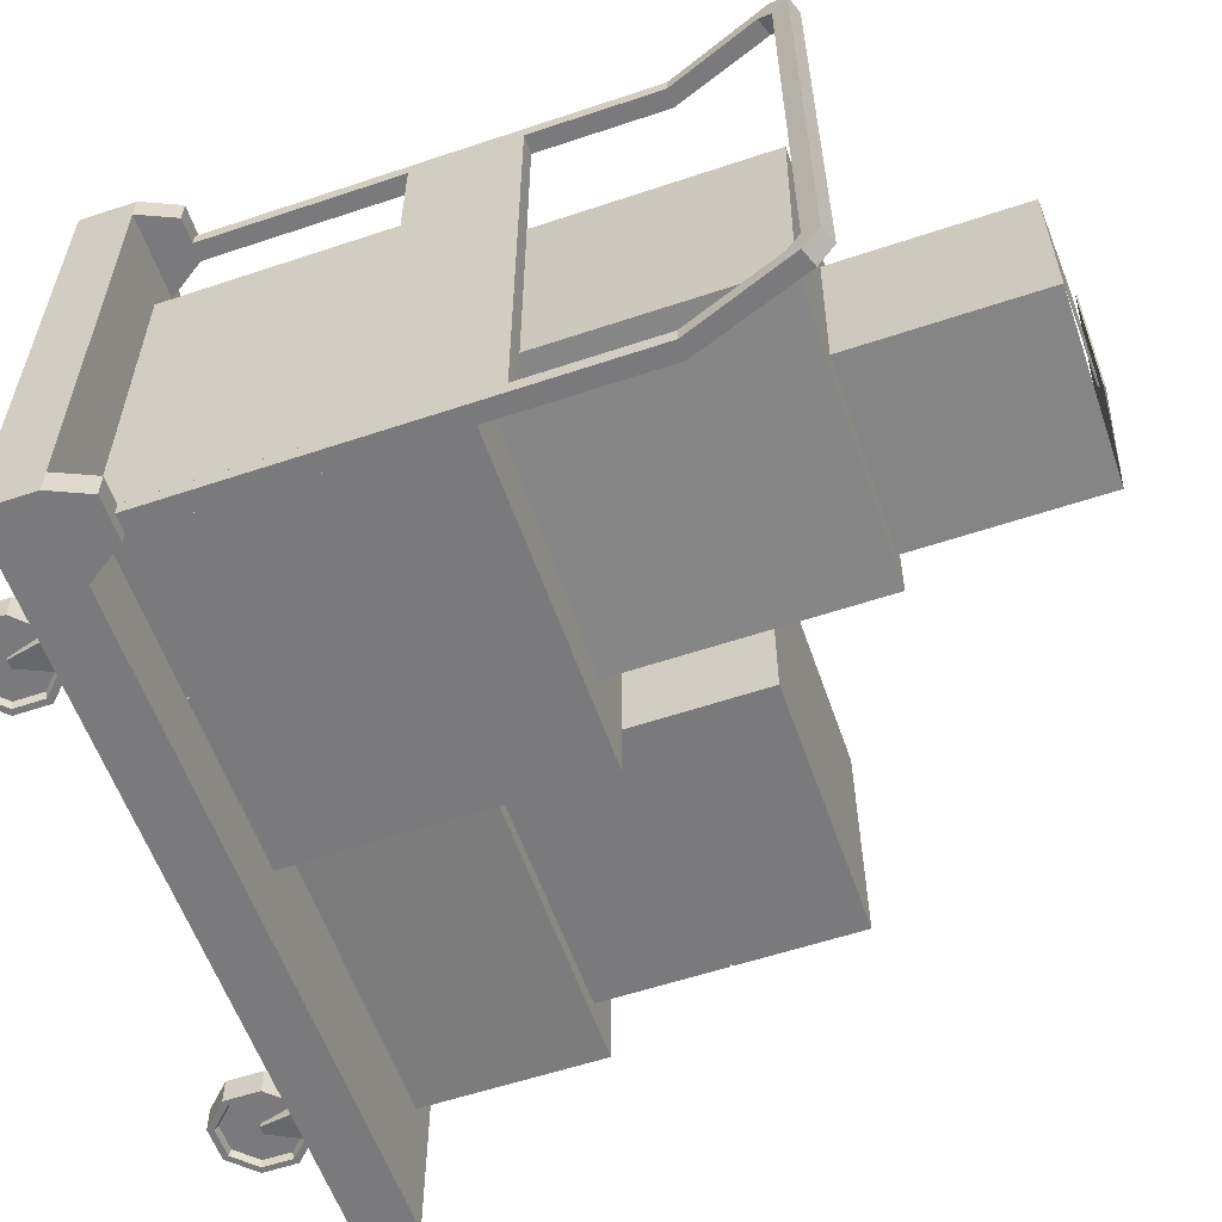
<metadata>
{"format":"obj","ext":"obj","renderer":"f3d","projection":"perspective","resolution":1024,"background":"white","views":[{"elev":-58.2,"azim":-70.9,"up":"+Y"}]}
</metadata>
<code>
o Cart_Cube.001
v -0.4529 -0.268 0.8607
v -0.4457 -0.2845 0.8409
v -0.4257 -0.2845 0.8482
v -0.4329 -0.268 0.868
v 0.45 -0.3 0.1653
v 0.45 -0.3 0.09998
v 0.45 -0.2845 0.09998
v 0.45 -0.2845 0.1653
v -0.35 -0.2845 0.09998
v -0.3794 -0.2845 0.09998
v -0.3794 -0.268 0.09998
v -0.35 -0.268 0.09998
v -0.275 -0.2611 0.05012
v -0.275 -0.2656 0.0501
v -0.285 -0.2656 0.0501
v -0.285 -0.2611 0.05012
v 0.45 0.3 0.09998
v -0.35 0.3 0.09998
v -0.35 0.3 0.1653
v 0.45 0.3 0.1653
v -0.3794 0.268 0.5694
v -0.3794 0.2845 0.5694
v -0.3794 0.2845 0.72
v -0.3794 0.268 0.72
v -0.4499 -0.2845 0.09998
v -0.4007 -0.2845 0.09998
v -0.4007 -0.3 0.09998
v -0.4499 -0.3 0.09998
v -0.2301 -0.268 0.07067
v -0.2301 -0.268 0.02933
v -0.2301 -0.238 0.02933
v -0.2301 -0.238 0.07067
v -0.3794 0.268 0.1653
v -0.3794 0.268 0.2101
v -0.4007 0.268 0.2101
v -0.4007 0.268 0.1653
v -0.4007 -0.3 0.1653
v -0.3794 -0.3 0.09998
v -0.3794 -0.3 0.1653
v -0.4007 0.268 0.4454
v -0.4007 0.2845 0.4454
v -0.4007 0.2845 0.2101
v -0.275 0.2611 0.05012
v -0.285 0.2611 0.05012
v -0.285 0.2656 0.0501
v -0.275 0.2656 0.0501
v -0.35 -0.2845 0.1653
v -0.35 -0.268 0.1653
v -0.3794 -0.268 0.2101
v -0.3794 -0.2845 0.2101
v 0.45 0.268 0.09998
v 0.45 -0.268 0.09998
v -0.35 0.268 0.09998
v -0.3007 -0.268 0.000111
v -0.3007 -0.238 0.000111
v -0.2593 -0.238 0.000111
v -0.2593 -0.268 0.000111
v -0.35 -0.3 0.1653
v -0.35 -0.3 0.09998
v -0.3794 0.2845 0.2101
v -0.3794 0.2845 0.4454
v -0.3794 0.268 0.4454
v 0.45 -0.268 0.1653
v 0.45 0.268 0.1653
v -0.35 0.268 0.1653
v -0.2301 0.238 0.02933
v -0.2301 0.268 0.02933
v -0.2301 0.268 0.07067
v -0.2301 0.238 0.07067
v -0.4457 0.2845 0.8409
v -0.4402 0.268 0.8262
v -0.4457 0.2557 0.8422
v -0.4529 0.268 0.8607
v -0.4007 -0.268 0.5694
v -0.3794 -0.268 0.5694
v -0.4007 0.268 0.5694
v -0.4007 0.2845 0.5694
v -0.3794 -0.3 0.2101
v -0.4007 0.2845 0.09998
v -0.4007 0.3 0.09998
v -0.3794 0.3 0.09998
v -0.3794 0.2845 0.09998
v -0.3794 0.3 0.2101
v -0.4007 0.3 0.2101
v -0.3794 -0.2845 0.4454
v -0.3794 -0.2845 0.5694
v -0.4007 -0.2845 0.5694
v -0.4007 -0.2845 0.4454
v -0.3794 0.268 0.09998
v -0.4007 0.268 0.09998
v -0.3794 -0.268 0.1653
v 0.45 0.2845 0.09998
v -0.35 0.2845 0.09998
v -0.4499 0.268 0.09998
v -0.4499 0.2845 0.09998
v 0.2828 -0.268 0.000111
v 0.2828 -0.238 0.000111
v 0.3241 -0.238 0.000111
v 0.3241 -0.268 0.000111
v 0.2535 0.268 0.07067
v 0.2535 0.268 0.02933
v 0.2535 0.238 0.02933
v 0.2535 0.238 0.07067
v 0.45 0.2845 0.1653
v -0.4007 -0.2845 0.72
v -0.3794 -0.2845 0.72
v -0.35 0.2845 0.1653
v -0.4007 -0.2845 0.2101
v -0.4007 -0.3 0.2101
v -0.3007 -0.268 0.09998
v -0.2978 -0.268 0.09292
v -0.2978 -0.2745 0.09292
v -0.3007 -0.2745 0.09998
v -0.4457 -0.2557 0.8422
v -0.4402 -0.268 0.8262
v -0.3299 -0.268 0.02933
v -0.3299 -0.238 0.02933
v 0.3085 -0.2611 0.05012
v 0.3085 -0.2656 0.0501
v 0.2984 -0.2656 0.0501
v 0.2984 -0.2611 0.05012
v -0.4203 -0.268 0.8334
v -0.3794 -0.268 0.72
v -0.4007 -0.268 0.09998
v -0.4499 -0.268 0.09998
v 0.3085 0.2611 0.05012
v 0.2984 0.2611 0.05012
v 0.2984 0.2656 0.0501
v 0.3085 0.2656 0.0501
v -0.4007 -0.268 0.2101
v -0.4007 -0.268 0.4454
v -0.3794 -0.268 0.4454
v 0.3533 -0.268 0.07067
v 0.3533 -0.268 0.02933
v 0.3533 -0.238 0.02933
v 0.3533 -0.238 0.07067
v -0.4499 0.268 0.1653
v -0.4499 0.2845 0.1653
v 0.3533 0.238 0.02933
v 0.3533 0.268 0.02933
v 0.3533 0.268 0.07067
v 0.3533 0.238 0.07067
v -0.4007 0.268 0.72
v -0.4007 0.2845 0.72
v 0.3241 0.268 0.09998
v 0.3241 0.238 0.09998
v -0.43 0.268 0.2101
v -0.2622 -0.238 0.09292
v -0.2978 -0.238 0.09292
v -0.3007 -0.238 0.09998
v -0.2593 -0.238 0.09998
v 0.2856 -0.238 0.007084
v 0.3212 -0.238 0.007084
v -0.4007 -0.268 0.1653
v -0.2371 0.268 0.06778
v -0.2622 0.268 0.09292
v -0.2593 0.268 0.09998
v -0.2622 0.268 0.007084
v -0.2371 0.268 0.03222
v -0.2593 0.268 0.000111
v -0.2593 0.238 0.09998
v 0.3212 0.238 0.09292
v 0.3463 0.238 0.06778
v -0.2622 -0.268 0.007084
v -0.2978 -0.268 0.007084
v -0.3299 0.238 0.07067
v -0.3229 0.238 0.06778
v -0.2978 0.238 0.09292
v -0.3007 0.238 0.09998
v -0.3229 -0.268 0.03222
v -0.3229 -0.268 0.06778
v -0.3299 -0.268 0.07067
v 0.2605 0.238 0.03222
v 0.2605 0.238 0.06778
v -0.3299 -0.238 0.07067
v -0.3229 -0.238 0.06778
v -0.3229 -0.238 0.03222
v 0.2828 0.268 0.000111
v 0.2828 0.238 0.000111
v -0.2978 0.238 0.007084
v -0.3007 0.238 0.000111
v -0.2593 0.238 0.000111
v -0.2622 0.238 0.007084
v -0.2978 0.268 0.007084
v -0.3007 0.268 0.000111
v 0.3463 0.268 0.06778
v 0.3212 0.268 0.09292
v -0.2965 0.2611 0.0897
v -0.2978 0.268 0.09292
v 0.3212 0.2745 0.09292
v 0.3241 0.2745 0.09998
v -0.2371 0.238 0.06778
v -0.2371 0.238 0.03222
v 0.2605 0.268 0.03222
v 0.2856 0.268 0.007084
v 0.2535 -0.268 0.07067
v 0.2605 -0.268 0.06778
v 0.2856 -0.268 0.09292
v 0.2827 -0.268 0.09998
v 0.3463 -0.238 0.06778
v 0.3431 -0.2449 0.06645
v 0.3199 -0.2449 0.0897
v 0.3212 -0.238 0.09292
v 0.3431 0.2611 0.06645
v 0.3199 0.2611 0.0897
v 0.287 -0.2449 0.0897
v 0.2856 -0.238 0.09292
v -0.3197 0.2449 0.06645
v -0.3229 0.238 0.03222
v -0.3197 0.2449 0.03356
v 0.2856 0.238 0.007084
v 0.287 0.2449 0.0103
v 0.2637 0.2449 0.03356
v -0.2371 -0.238 0.03222
v -0.2622 -0.238 0.007084
v -0.2636 -0.2449 0.0103
v -0.2403 -0.2449 0.03356
v -0.2636 0.2611 0.0103
v -0.2403 0.2611 0.03356
v -0.2371 -0.268 0.06778
v -0.2622 -0.268 0.09292
v -0.2635 -0.2611 0.0897
v -0.2403 -0.2611 0.06645
v -0.3197 -0.2449 0.06645
v -0.3197 -0.2449 0.03356
v -0.2965 -0.2449 0.0897
v 0.2856 -0.268 0.007084
v 0.287 -0.2611 0.0103
v 0.2637 -0.2611 0.03356
v 0.2605 -0.268 0.03222
v -0.2964 0.2449 0.0103
v 0.3212 0.268 0.007084
v 0.3199 0.2611 0.0103
v 0.3431 0.2611 0.03356
v 0.3463 0.268 0.03222
v 0.3241 -0.268 0.09998
v 0.3241 -0.2745 0.09998
v 0.3212 -0.2745 0.09292
v 0.3212 -0.268 0.09292
v -0.3197 0.2611 0.06645
v -0.3197 0.2611 0.03356
v -0.3229 0.268 0.03222
v -0.3229 0.268 0.06778
v 0.3463 -0.238 0.03222
v 0.3199 -0.2449 0.0103
v 0.3431 -0.2449 0.03356
v -0.2965 -0.2611 0.0897
v -0.3197 -0.2611 0.06645
v -0.28 -0.2611 0.05
v -0.3197 -0.2611 0.03356
v -0.2964 -0.2611 0.0103
v -0.2403 -0.2611 0.03356
v -0.2636 -0.2611 0.0103
v -0.28 -0.2449 0.05
v -0.2964 -0.2449 0.0103
v -0.2635 -0.2449 0.0897
v -0.2403 -0.2449 0.06645
v 0.2856 -0.2745 0.09292
v -0.2622 -0.2745 0.09292
v 0.2856 0.2745 0.09292
v 0.2827 0.2745 0.09998
v -0.3794 0.3 0.1653
v -0.4007 0.3 0.1653
v 0.2535 -0.268 0.02933
v -0.2371 -0.268 0.03222
v -0.2622 0.238 0.09292
v -0.4329 0.268 0.868
v -0.4257 -0.2557 0.8495
v -0.4257 0.2557 0.8495
v 0.2605 -0.238 0.03222
v 0.2535 -0.238 0.02933
v -0.3299 0.268 0.02933
v -0.3299 0.268 0.07067
v 0.2605 0.268 0.06778
v -0.43 -0.2845 0.2101
v -0.43 -0.3 0.2101
v 0.3463 -0.268 0.06778
v 0.3463 -0.268 0.03222
v 0.3212 0.238 0.007084
v 0.3241 0.238 0.000111
v -0.4007 -0.268 0.72
v 0.2535 -0.238 0.07067
v 0.2827 -0.238 0.09998
v 0.2605 -0.238 0.06778
v 0.287 0.2611 0.0897
v 0.2856 0.268 0.09292
v -0.2622 0.2745 0.09292
v -0.2593 0.2745 0.09998
v 0.2827 -0.2745 0.09998
v 0.2637 -0.2449 0.06645
v 0.3431 -0.2611 0.06645
v 0.3431 -0.2611 0.03356
v -0.4203 0.268 0.8334
v -0.2636 0.2449 0.0103
v 0.287 -0.2449 0.0103
v -0.2371 -0.238 0.06778
v 0.2637 -0.2449 0.03356
v 0.3199 0.2449 0.0897
v 0.3431 0.2449 0.06645
v 0.3199 0.2449 0.0103
v -0.2978 -0.238 0.007084
v -0.2403 0.2449 0.06645
v -0.2403 0.2449 0.03356
v -0.2964 0.2611 0.0103
v 0.287 -0.2611 0.0897
v 0.2637 -0.2611 0.06645
v 0.3034 -0.2611 0.05
v 0.3199 -0.2611 0.0103
v 0.3199 -0.2611 0.0897
v 0.3034 -0.2449 0.05
v 0.3241 0.268 0.000111
v -0.2635 0.2611 0.0897
v 0.2637 0.2449 0.06645
v 0.287 0.2449 0.0897
v 0.2856 0.238 0.09292
v -0.43 0.2845 0.2101
v -0.43 0.3 0.2101
v -0.4499 0.3 0.1653
v -0.3299 0.238 0.02933
v -0.4499 -0.3 0.1653
v -0.43 -0.268 0.2101
v -0.4499 -0.268 0.1653
v -0.4499 -0.2845 0.1653
v -0.4499 0.3 0.09998
v -0.4257 0.2845 0.8482
v -0.3007 0.268 0.09998
v -0.3007 0.2745 0.09998
v -0.2978 0.2745 0.09292
v 0.3241 -0.238 0.09998
v -0.2593 -0.2745 0.09998
v -0.2593 -0.268 0.09998
v 0.3212 -0.268 0.007084
v 0.2827 0.268 0.09998
v -0.2965 0.2449 0.0897
v -0.2635 0.2449 0.0897
v 0.287 0.2611 0.0103
v 0.2637 0.2611 0.06645
v 0.2637 0.2611 0.03356
v -0.28 0.2611 0.05
v -0.2403 0.2611 0.06645
v -0.28 0.2449 0.05
v 0.2827 0.238 0.09998
v 0.3463 0.238 0.03222
v 0.3431 0.2449 0.03356
v 0.3034 0.2611 0.05
v 0.3034 0.2449 0.05
f 1 2 3 4
f 5 6 7 8
f 9 10 11 12
f 13 14 15 16
f 17 18 19 20
f 21 22 23 24
f 25 26 27 28
f 29 30 31 32
f 33 34 35 36
f 37 27 38 39
f 40 41 42 35
f 43 44 45 46
f 47 48 49 50
f 51 52 12 53
f 54 55 56 57
f 58 39 38 59
f 60 61 62 34
f 48 63 64 65
f 59 9 7 6
f 66 67 68 69
f 70 71 72 73
f 74 75 21 76
f 76 77 41 40
f 58 78 39
f 8 47 58 5
f 79 80 81 82
f 83 84 42 60
f 85 86 87 88
f 41 61 60 42
f 82 89 90 79
f 91 49 48
f 92 93 18 17
f 90 94 95 79
f 35 34 62 40
f 96 97 98 99
f 100 101 102 103
f 104 64 51 92
f 105 106 3 2
f 104 20 19 107
f 108 109 78 50
f 110 111 112 113
f 2 1 114 115
f 63 52 51 64
f 116 117 55 54
f 118 119 120 121
f 122 106 123
f 90 124 125 94
f 126 127 128 129
f 130 131 132 49
f 133 134 135 136
f 109 37 39 78
f 137 138 95 94
f 139 140 141 142
f 76 143 144 77
f 141 145 146 142
f 147 137 36 35
f 20 104 92 17
f 148 149 150 151
f 97 152 153 98
f 154 91 33 36
f 68 155 156 157
f 158 159 67 160
f 161 69 68 157
f 162 163 142 146
f 57 164 165 54
f 131 130 108 88
f 166 167 168 169
f 170 171 172 116
f 30 57 56 31
f 173 174 103 102
f 175 176 177 117
f 101 178 179 102
f 180 181 182 183
f 184 158 160 185
f 172 110 150 175
f 141 186 187 145
f 45 44 188 189
f 190 191 145 187
f 112 111 15
f 192 193 66 69
f 194 195 178 101
f 196 197 198 199
f 200 201 202 203
f 186 204 205 187
f 203 202 206 207
f 208 167 209 210
f 211 212 213 173
f 214 215 216 217
f 158 218 219 159
f 220 221 222 223
f 224 225 177 176
f 176 149 226 224
f 227 228 229 230
f 180 231 210 209
f 232 233 234 235
f 236 237 238 239
f 240 241 242 243
f 244 153 245 246
f 247 248 249
f 250 251 249
f 252 223 249
f 248 250 249
f 251 253 249
f 223 222 249
f 253 252 249
f 225 224 254
f 255 225 254
f 256 257 254
f 217 216 254
f 216 255 254
f 224 226 254
f 226 256 254
f 257 217 254
f 15 111 247 16
f 185 160 182 181
f 120 119 238 258
f 221 259 14
f 47 50 78 58
f 190 260 261 191
f 98 153 244 135
f 84 83 262 263
f 96 227 230 264
f 29 220 265 30
f 107 19 83 60
f 266 192 69 161
f 193 183 182 66
f 62 132 131 40
f 267 4 268 269
f 270 152 97 271
f 74 131 88 87
f 242 272 273 243
f 194 101 100 274
f 275 276 109 108
f 133 277 278 134
f 279 211 179 280
f 74 281 123 75
f 282 283 207 284
f 128 127 285 286
f 287 288 157 156
f 258 198 120
f 289 258 238 237
f 54 165 170 116
f 133 236 239 277
f 284 207 206 290
f 291 292 278 277
f 143 24 293 71
f 223 252 265 220
f 165 251 250 170
f 294 231 180 183
f 152 295 245 153
f 296 257 256 148
f 290 297 270 284
f 298 299 163 162
f 300 212 211 279
f 152 270 297 295
f 301 255 216 215
f 293 269 72 71
f 302 303 193 192
f 218 158 184 304
f 305 306 307
f 229 228 307
f 292 291 307
f 306 229 307
f 228 308 307
f 291 309 307
f 308 292 307
f 297 290 310
f 295 297 310
f 202 201 310
f 246 245 310
f 245 295 310
f 290 206 310
f 206 202 310
f 201 246 310
f 266 161 169 168
f 280 311 140 139
f 46 156 312 43
f 239 238 119
f 14 259 112 15
f 85 132 75 86
f 174 313 314 315
f 12 52 7 9
f 268 4 3 122
f 138 316 317 318
f 273 272 319 166
f 320 28 27 37
f 10 26 124 11
f 33 91 48 65
f 93 53 89 82
f 137 147 316 138
f 58 59 6 5
f 106 86 75 123
f 40 131 74 76
f 81 262 19 18
f 130 321 275 108
f 106 105 87 86
f 89 11 124 90
f 34 65 107 60
f 47 8 63 48
f 94 125 322 137
f 323 25 28 320
f 323 320 276 275
f 53 93 92 51
f 10 9 59 38
f 37 109 276 320
f 95 324 80 79
f 322 125 25 323
f 19 262 83
f 178 311 280 179
f 264 271 97 96
f 269 268 114 72
f 105 281 74 87
f 33 65 34
f 107 65 64 104
f 26 10 38 27
f 318 263 80 324
f 50 49 132 85
f 8 7 52 63
f 144 70 325 23
f 326 327 328 189
f 154 322 321 130
f 25 125 124 26
f 272 185 181 319
f 293 23 325
f 322 154 36 137
f 91 154 130 49
f 82 81 18 93
f 133 136 329 236
f 76 21 24 143
f 134 99 98 135
f 73 267 325 70
f 105 115 281
f 263 318 317 84
f 53 12 11 89
f 113 112 259 330
f 232 311 178 195
f 199 283 282 196
f 189 243 273 326
f 209 319 181 180
f 182 160 67 66
f 29 331 221 220
f 99 134 278 332
f 275 321 322 323
f 32 296 148 151
f 230 197 196 264
f 169 326 273 166
f 177 301 55 117
f 282 284 270 271
f 138 318 324 95
f 311 232 235 140
f 301 215 56 55
f 151 331 29 32
f 172 171 111 110
f 309 239 119 118
f 333 261 260 286
f 328 45 189
f 287 328 327 288
f 173 102 179 211
f 286 274 100 333
f 167 208 334 168
f 335 302 192 266
f 281 115 122 123
f 233 232 195 336
f 314 298 162 315
f 244 246 201 200
f 337 338 194 274
f 277 239 309 291
f 214 217 257 296
f 171 248 247 111
f 164 265 252 253
f 338 336 195 194
f 332 278 292 308
f 331 330 259 221
f 313 174 173 213
f 193 303 294 183
f 188 339 240
f 241 339 304
f 219 339 340
f 240 339 241
f 304 339 218
f 340 339 312
f 218 339 219
f 210 341 208
f 231 341 210
f 335 341 302
f 303 341 294
f 294 341 231
f 208 341 334
f 334 341 335
f 302 341 303
f 120 198 305 121
f 333 100 103 342
f 46 45 328 287
f 156 46 287
f 172 175 117 116
f 162 146 342 315
f 343 279 280 139
f 35 42 316 147
f 135 244 200 136
f 242 184 185 272
f 23 22 77 144
f 136 200 203 329
f 56 215 214 31
f 263 262 81 80
f 72 114 1 73
f 163 343 139 142
f 77 22 61 41
f 159 155 68 67
f 30 265 164 57
f 73 1 4 267
f 235 186 141 140
f 332 227 96 99
f 196 282 271 264
f 103 174 315 342
f 222 221 14 13
f 199 198 258 289
f 260 128 286
f 31 214 296 32
f 209 167 166 319
f 175 150 149 176
f 188 240 243 189
f 308 228 227 332
f 334 335 266 168
f 204 186 235 234
f 241 304 184 242
f 299 344 343 163
f 170 250 248 171
f 155 340 312 156
f 343 344 300 279
f 285 337 274 286
f 340 155 159 219
f 148 256 226 149
f 301 177 225 255
f 122 115 114 268
f 230 229 306 197
f 253 251 165 164
f 285 345 337
f 338 345 336
f 234 345 204
f 337 345 338
f 336 345 233
f 204 345 205
f 233 345 234
f 213 346 313
f 212 346 213
f 298 346 299
f 344 346 300
f 300 346 212
f 313 346 314
f 314 346 298
f 299 346 344
f 203 207 283 329
f 316 42 84 317
f 129 187 205 126
f 187 129 190
f 190 129 128 260
f 197 306 305 198
f 325 267 269 293
f 21 75 132 62
f 61 22 21 62
f 144 71 70
f 122 3 106
f 293 24 23
f 105 2 115
f 144 143 71
f 50 85 88 108
o close.002
v -0.1311 0.2042 0.5186
v -0.1311 0.2042 0.42
v -0.2005 0.2042 0.42
v -0.2005 0.2042 0.5186
v -0.2005 -0.2147 0.5186
v -0.2005 -0.2147 0.42
v -0.1311 -0.2147 0.42
v -0.1311 -0.2147 0.5186
v -0.3753 0.2042 0.5186
v -0.3753 0.2042 0.1659
v -0.3753 -0.2147 0.1659
v -0.3753 -0.2147 0.5186
v 0.04359 0.2042 0.5186
v 0.04359 0.2042 0.1659
v -0.1658 0.2042 0.1697
v -0.1311 0.2042 0.42
v 0.04359 -0.2147 0.5186
v 0.04359 -0.2147 0.1659
v -0.2005 0.2042 0.42
v -0.1311 -0.2147 0.5186
v -0.1311 0.2042 0.5186
v -0.1671 0.2042 0.1659
v -0.1645 0.2042 0.1659
v -0.2005 -0.2147 0.5186
v -0.2005 0.2042 0.5186
v -0.1658 -0.2147 0.1697
v -0.2005 -0.2147 0.42
v -0.1671 -0.2147 0.1659
v -0.1311 -0.2147 0.42
v -0.1645 -0.2147 0.1659
f 347 348 349 350
f 351 352 353 354
f 351 354 347 350
f 355 356 357 358
f 359 360 361 362
f 363 364 360 359
f 365 361 356 355
f 366 363 359 367
f 356 361 368
f 361 360 369
f 358 370 371 355
f 362 361 365
f 358 357 372 373
f 372 357 374
f 359 362 367
f 358 373 370
f 371 365 355
f 366 375 363
f 372 374 368 361
f 373 372 375
f 374 357 356 368
f 364 376 369 360
f 364 372 376
f 375 372 364 363
f 376 372 361 369
o close.003
v 0.04709 -0.1392 0.5046
v 0.129 -0.1392 0.5046
v 0.129 -0.1392 0.5517
v 0.04709 -0.1392 0.5517
v 0.04709 0.1568 0.5517
v 0.129 0.1568 0.5517
v 0.129 0.1568 0.5046
v 0.04709 0.1568 0.5046
v 0.04709 -0.1392 0.6755
v 0.3564 -0.1392 0.6755
v 0.3564 0.1568 0.6755
v 0.04709 0.1568 0.6755
v 0.04709 -0.1392 0.3808
v 0.3564 -0.1392 0.3808
v 0.3532 -0.1392 0.5282
v 0.129 -0.1392 0.5046
v 0.04709 0.1568 0.3808
v 0.3564 0.1568 0.3808
v 0.129 -0.1392 0.5517
v 0.04709 0.1568 0.5046
v 0.04709 -0.1392 0.5046
v 0.3564 -0.1392 0.529
v 0.3564 -0.1392 0.5273
v 0.04709 0.1568 0.5517
v 0.04709 -0.1392 0.5517
v 0.3532 0.1568 0.5282
v 0.129 0.1568 0.5517
v 0.3564 0.1568 0.529
v 0.129 0.1568 0.5046
v 0.3564 0.1568 0.5273
f 377 378 379 380
f 381 382 383 384
f 381 384 377 380
f 385 386 387 388
f 389 390 391 392
f 393 394 390 389
f 395 391 386 385
f 396 393 389 397
f 386 391 398
f 391 390 399
f 388 400 401 385
f 392 391 395
f 388 387 402 403
f 402 387 404
f 389 392 397
f 388 403 400
f 401 395 385
f 396 405 393
f 402 404 398 391
f 403 402 405
f 404 387 386 398
f 394 406 399 390
f 394 402 406
f 405 402 394 393
f 406 402 391 399
o sealed.001_sealedTAPE_Cube.001
v 0.414 0.0245 0.1665
v 0.4134 -0.02823 0.1665
v 0.04028 -0.02431 0.1665
v 0.04084 0.02842 0.1665
v 0.04084 0.02842 0.3798
v 0.04028 -0.02431 0.3798
v 0.414 0.0245 0.3798
v 0.4134 -0.02823 0.3798
v 0.04222 0.1603 0.1665
v 0.04084 0.02842 0.1665
v 0.04084 0.02842 0.3798
v 0.04222 0.1603 0.3798
v 0.412 -0.1601 0.3798
v 0.412 -0.1601 0.1665
v 0.4134 -0.02823 0.1665
v 0.4134 -0.02823 0.3798
v 0.0389 -0.1561 0.3798
v 0.0389 -0.1561 0.1665
v 0.4154 0.1563 0.1665
v 0.414 0.0245 0.1665
v 0.04028 -0.02431 0.3798
v 0.4154 0.1563 0.3798
v 0.04028 -0.02431 0.1665
v 0.414 0.0245 0.3798
f 407 408 409 410
f 411 410 409 412
f 408 407 413 414
f 414 413 411 412
f 415 416 417 418
f 419 420 421 422
f 423 424 420 419
f 425 426 416 415
f 419 422 427 423
f 428 425 415 418
f 421 420 424 429
f 424 423 427 429
f 430 428 418 417
f 425 428 430 426
o sealed.001_sealedTAPE_Cube.002
v -0.1972 0.1781 0.5199
v -0.1412 0.174 0.5199
v -0.1649 -0.1464 0.5199
v -0.2209 -0.1423 0.5199
v -0.2209 -0.1423 0.8187
v -0.1649 -0.1464 0.8187
v -0.1972 0.1781 0.8187
v -0.1412 0.174 0.8187
v -0.3607 -0.1319 0.5199
v -0.2209 -0.1423 0.5199
v -0.2209 -0.1423 0.8187
v -0.3607 -0.1319 0.8187
v -0.001373 0.1637 0.8187
v -0.001373 0.1637 0.5199
v -0.1412 0.174 0.5199
v -0.1412 0.174 0.8187
v -0.02508 -0.1567 0.8187
v -0.02508 -0.1567 0.5199
v -0.337 0.1885 0.5199
v -0.1972 0.1781 0.5199
v -0.1649 -0.1464 0.8187
v -0.337 0.1885 0.8187
v -0.1649 -0.1464 0.5199
v -0.1972 0.1781 0.8187
f 431 432 433 434
f 435 434 433 436
f 432 431 437 438
f 438 437 435 436
f 439 440 441 442
f 443 444 445 446
f 447 448 444 443
f 449 450 440 439
f 443 446 451 447
f 452 449 439 442
f 445 444 448 453
f 448 447 451 453
f 454 452 442 441
f 449 452 454 450
o open_Cube.001
v -0.261 -0.1173 1.036
v -0.1552 -0.1244 1.041
v -0.1409 0.08846 1.041
v -0.2467 0.09556 1.036
v -0.1409 0.08846 1.039
v -0.1551 -0.1244 1.039
v -0.261 -0.1173 0.8205
v -0.2467 0.09554 0.8205
v -0.04919 -0.1315 1.036
v -0.03494 0.08137 1.036
v -0.03494 0.08137 0.8205
v -0.04919 -0.1315 0.8205
v -0.1578 0.0896 0.8784
v -0.1548 -0.1244 1.046
v -0.1406 0.08843 1.046
v -0.1549 -0.1244 1.044
v -0.1407 0.08844 1.044
v -0.1239 0.08734 0.8205
v -0.1382 -0.1255 0.8205
v -0.1382 -0.1255 0.8784
v -0.1578 0.0896 0.8205
v -0.1239 0.08734 0.8784
v -0.1721 -0.1233 0.8784
v -0.1721 -0.1233 0.8205
v -0.1721 -0.1233 0.8205
v -0.1382 -0.1255 0.8205
v -0.1382 -0.1255 0.8784
v -0.1721 -0.1233 0.8784
v -0.1578 0.0896 0.8205
v -0.1239 0.08734 0.8205
v -0.1578 0.0896 0.8784
v -0.1239 0.08734 0.8784
f 455 456 457 458
f 455 458 459 460
f 456 460 459 457
f 457 459 458
f 455 460 456
f 461 455 458 462
f 455 463 464 458
f 465 464 463 466
f 467 462 458
f 468 463 464 469
f 470 471 464 463
f 464 471 469
f 469 471 470 468
f 468 470 463
f 472 465 466 473
f 474 466 463 455
f 473 466 474
f 475 462 467
f 465 472 476
f 477 474 455
f 465 476 458 464
f 462 475 478 461
f 461 477 455
f 461 478 477
f 476 467 458
f 479 480 481 482
f 483 484 480 479
f 484 483 485 486

</code>
